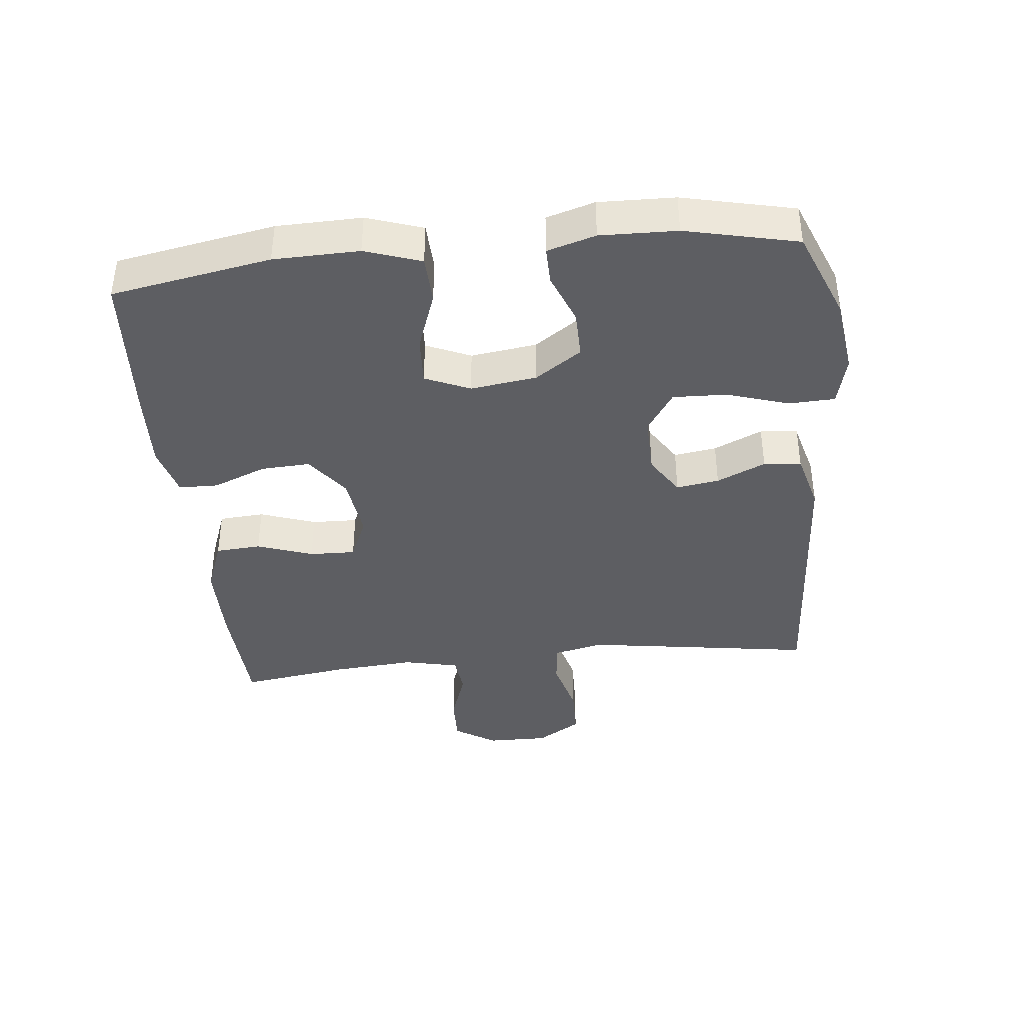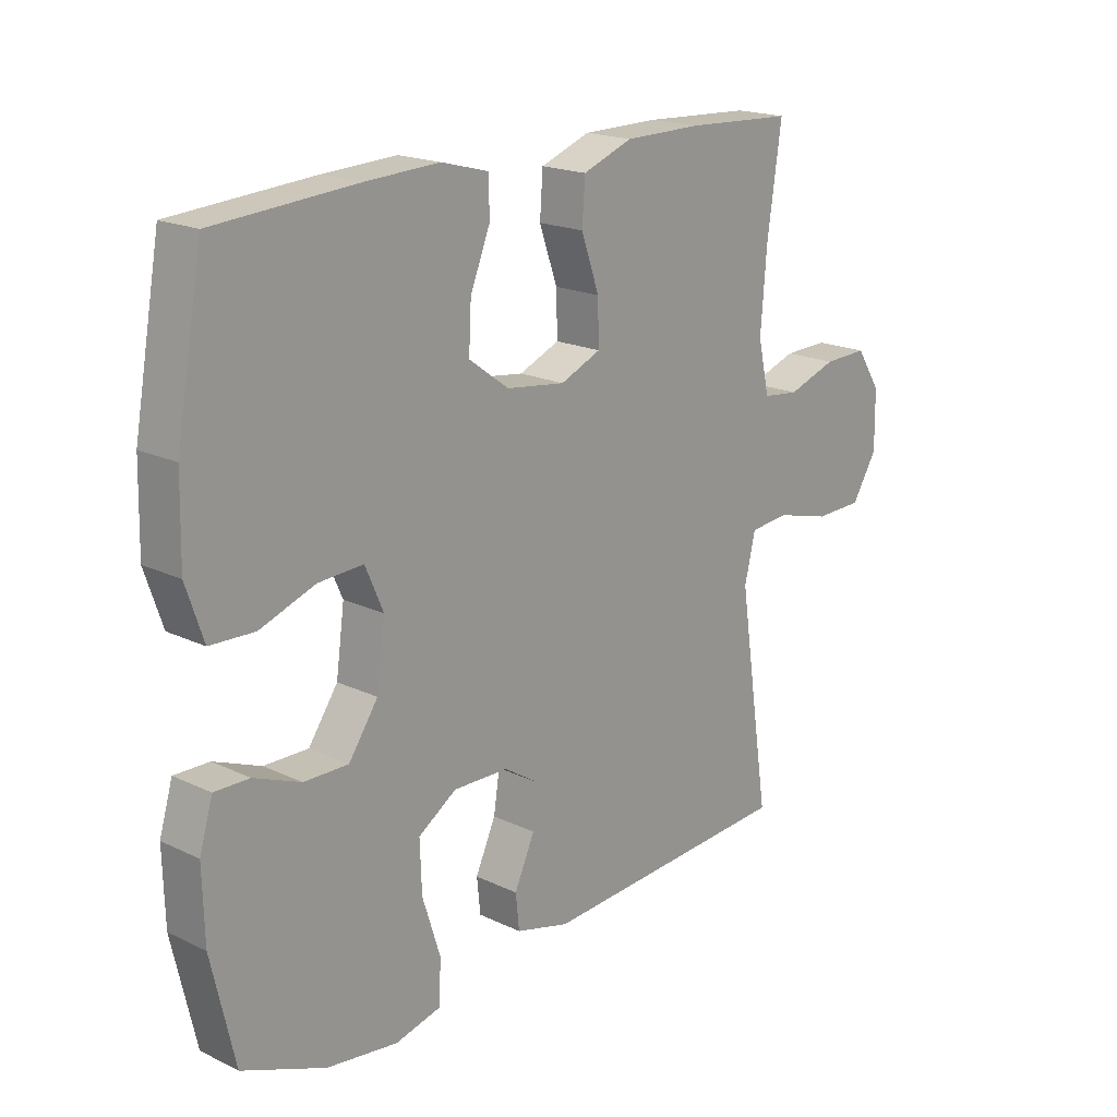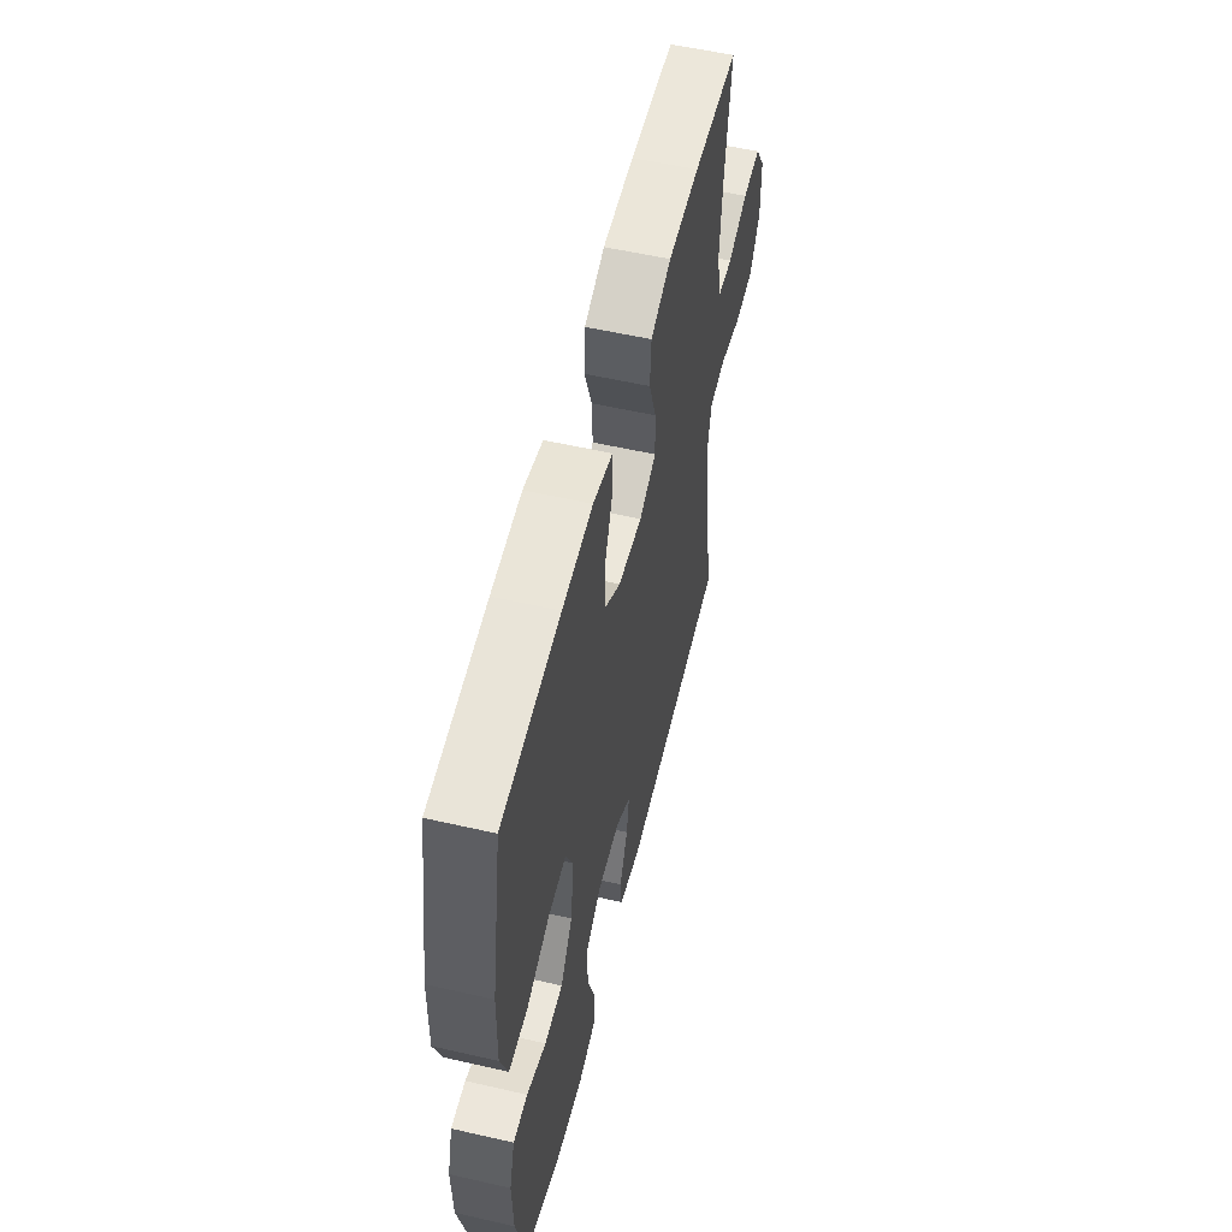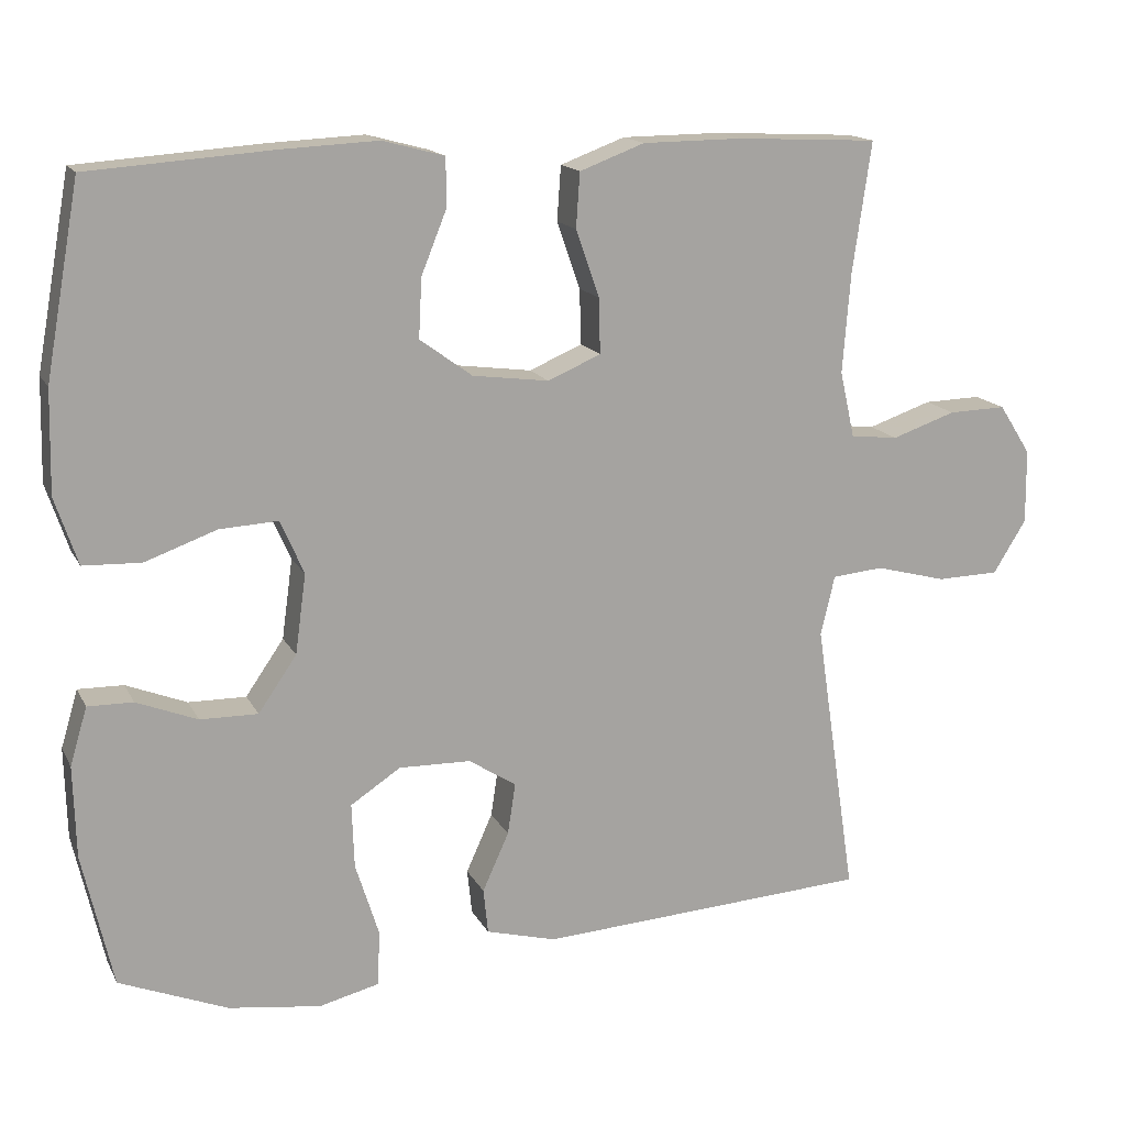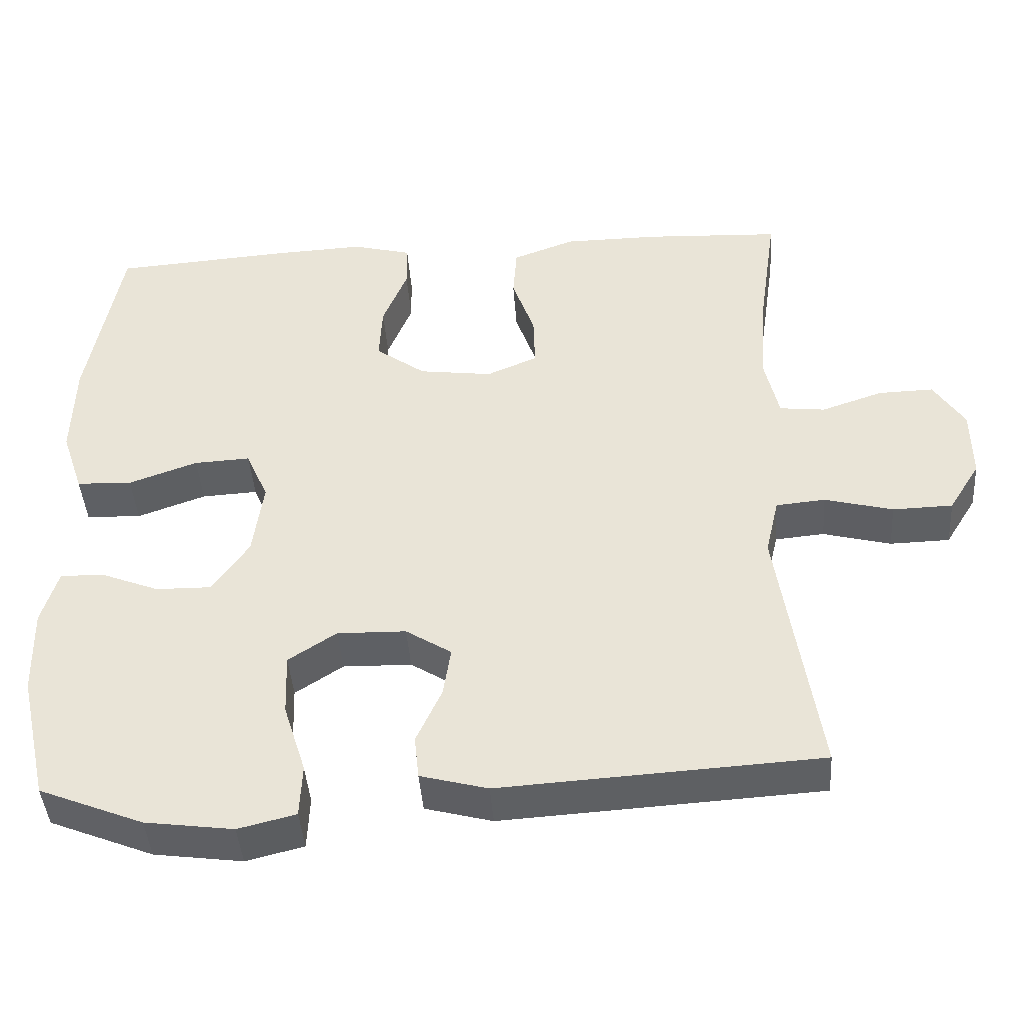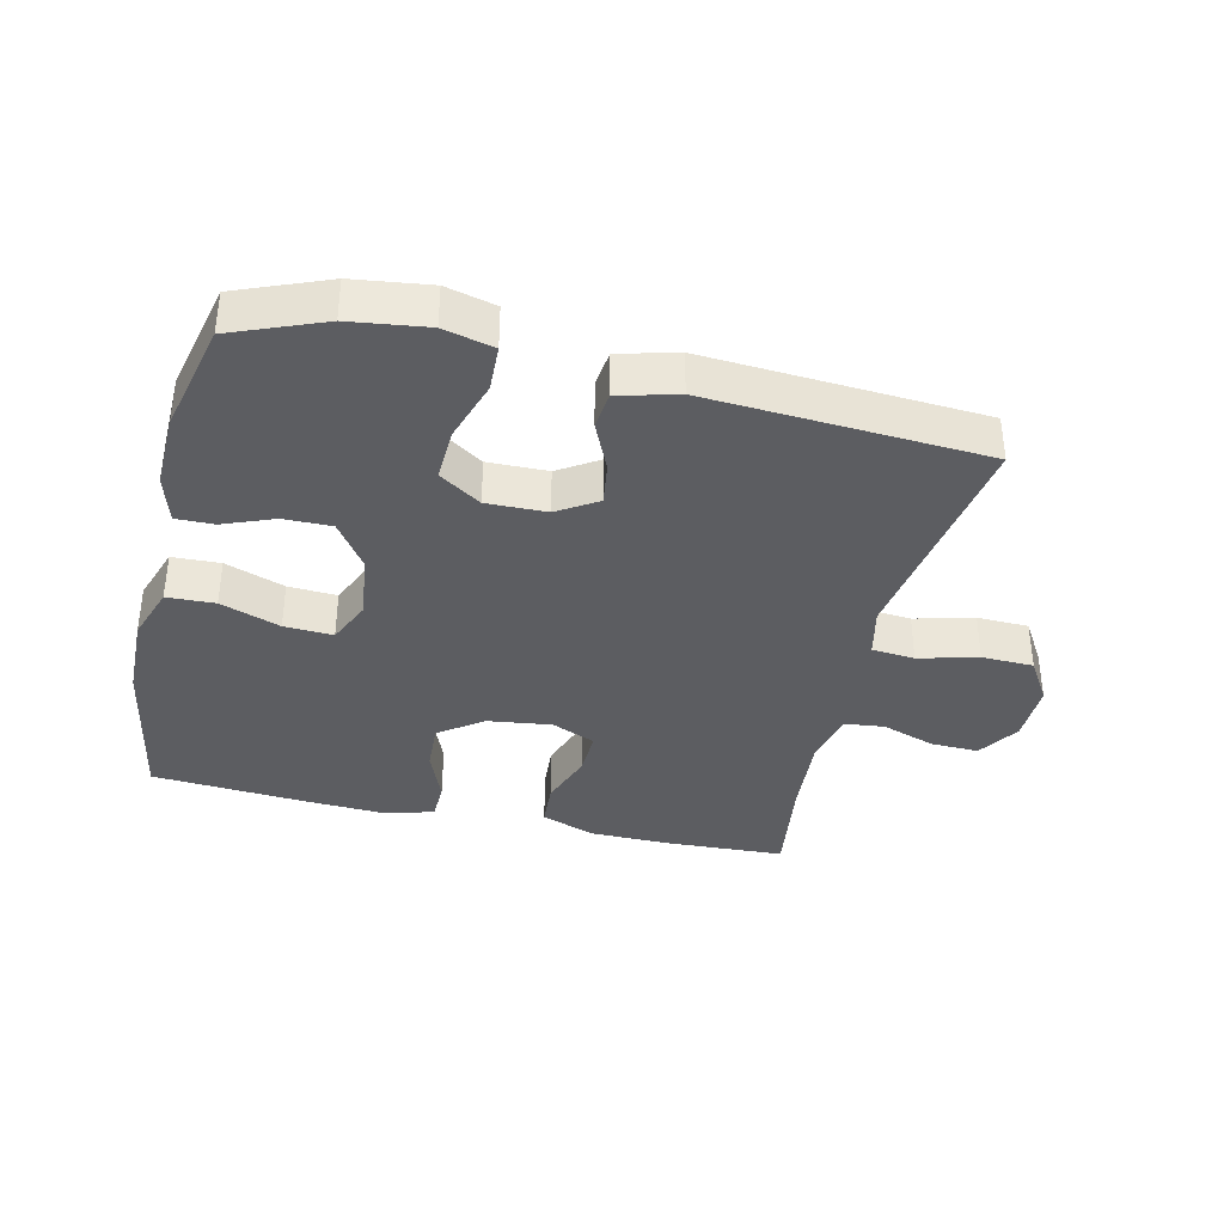
<metadata>
{"format":"obj","ext":"obj","renderer":"f3d","projection":"perspective","resolution":1024,"background":"white","views":[{"elev":-39.4,"azim":95.9,"up":"+Y"},{"elev":18.9,"azim":132.1,"up":"+Z"},{"elev":55.9,"azim":103.5,"up":"+Z"},{"elev":15.5,"azim":160.6,"up":"+Z"},{"elev":-42.9,"azim":-176.0,"up":"+Z"},{"elev":-36.7,"azim":166.7,"up":"+Y"}]}
</metadata>
<code>
v 0.5 0.07 -0.5
v 0.361 0.07 -0.556
v 0.243 0.07 -0.572
v 0.166 0.07 -0.553
v 0.163 0.07 -0.482
v 0.193 0.07 -0.387
v 0.196 0.07 -0.304
v 0.132 0.07 -0.262
v 0.04 0.07 -0.264
v -0.021 0.07 -0.303
v -0.011 0.07 -0.369
v 0.023 0.07 -0.444
v 0.017 0.07 -0.502
v -0.073 0.07 -0.526
v -0.5 0.07 -0.5
v -0.464 0.07 -0.26
v -0.447 0.07 -0.145
v -0.465 0.07 -0.068
v -0.531 0.07 -0.062
v -0.622 0.07 -0.086
v -0.702 0.07 -0.084
v -0.744 0.07 -0.016
v -0.743 0.07 0.079
v -0.702 0.07 0.143
v -0.628 0.07 0.141
v -0.546 0.07 0.113
v -0.485 0.07 0.12
v -0.466 0.07 0.205
v -0.476 0.07 0.333
v -0.5 0.07 0.5
v -0.318 0.07 0.509
v -0.191 0.07 0.508
v -0.108 0.07 0.477
v -0.103 0.07 0.407
v -0.133 0.07 0.321
v -0.135 0.07 0.25
v -0.067 0.07 0.221
v 0.031 0.07 0.234
v 0.098 0.07 0.283
v 0.094 0.07 0.359
v 0.061 0.07 0.441
v 0.062 0.07 0.502
v 0.141 0.07 0.523
v 0.264 0.07 0.517
v 0.5 0.07 0.5
v 0.544 0.07 0.255
v 0.547 0.07 0.124
v 0.518 0.07 0.038
v 0.444 0.07 0.035
v 0.352 0.07 0.068
v 0.277 0.07 0.072
v 0.247 0.07 0.003
v 0.261 0.07 -0.099
v 0.31 0.07 -0.17
v 0.384 0.07 -0.169
v 0.462 0.07 -0.138
v 0.52 0.07 -0.137
v 0.542 0.07 -0.211
v 0.539 0.07 -0.328
v 0.5 0 -0.5
v 0.361 0 -0.556
v 0.243 0 -0.572
v 0.166 0 -0.553
v 0.163 0 -0.482
v 0.193 0 -0.387
v 0.196 0 -0.304
v 0.132 0 -0.262
v 0.04 0 -0.264
v -0.021 0 -0.303
v -0.011 0 -0.369
v 0.023 0 -0.444
v 0.017 0 -0.502
v -0.073 0 -0.526
v -0.5 0 -0.5
v -0.464 0 -0.26
v -0.447 0 -0.145
v -0.465 0 -0.068
v -0.531 0 -0.062
v -0.622 0 -0.086
v -0.702 0 -0.084
v -0.744 0 -0.016
v -0.743 0 0.079
v -0.702 0 0.143
v -0.628 0 0.141
v -0.546 0 0.113
v -0.485 0 0.12
v -0.466 0 0.205
v -0.476 0 0.333
v -0.5 0 0.5
v -0.318 0 0.509
v -0.191 0 0.508
v -0.108 0 0.477
v -0.103 0 0.407
v -0.133 0 0.321
v -0.135 0 0.25
v -0.067 0 0.221
v 0.031 0 0.234
v 0.098 0 0.283
v 0.094 0 0.359
v 0.061 0 0.441
v 0.062 0 0.502
v 0.141 0 0.523
v 0.264 0 0.517
v 0.5 0 0.5
v 0.544 0 0.255
v 0.547 0 0.124
v 0.518 0 0.038
v 0.444 0 0.035
v 0.352 0 0.068
v 0.277 0 0.072
v 0.247 0 0.003
v 0.261 0 -0.099
v 0.31 0 -0.17
v 0.384 0 -0.169
v 0.462 0 -0.138
v 0.52 0 -0.137
v 0.542 0 -0.211
v 0.539 0 -0.328
f 55 56 57 58
f 54 55 58 59
f 47 48 49 50
f 47 50 51
f 46 47 51
f 45 46 51
f 44 45 51
f 43 44 51 52
f 40 41 42 43
f 39 40 43 52
f 32 33 34 35
f 32 35 36
f 29 30 31 32
f 28 29 32 36
f 27 28 36 37
f 23 24 25 26
f 23 26 27
f 22 23 27
f 19 20 21 22
f 18 19 22 27
f 17 18 27 37
f 13 14 15 16
f 11 12 13 16
f 10 11 16 17
f 9 10 17 37
f 3 4 5 6
f 3 6 7
f 2 3 7
f 54 59 1 2
f 53 54 2 7
f 38 39 52 53
f 38 53 7 8
f 8 9 37 38
f 117 116 115 114
f 118 117 114 113
f 109 108 107 106
f 110 109 106
f 110 106 105
f 110 105 104
f 110 104 103
f 111 110 103 102
f 102 101 100 99
f 111 102 99 98
f 94 93 92 91
f 95 94 91
f 91 90 89 88
f 95 91 88 87
f 96 95 87 86
f 85 84 83 82
f 86 85 82
f 86 82 81
f 81 80 79 78
f 86 81 78 77
f 96 86 77 76
f 75 74 73 72
f 75 72 71 70
f 76 75 70 69
f 96 76 69 68
f 65 64 63 62
f 66 65 62
f 66 62 61
f 61 60 118 113
f 66 61 113 112
f 112 111 98 97
f 67 66 112 97
f 97 96 68 67
f 1 60 61 2
f 2 61 62 3
f 3 62 63 4
f 4 63 64 5
f 5 64 65 6
f 6 65 66 7
f 7 66 67 8
f 8 67 68 9
f 9 68 69 10
f 10 69 70 11
f 11 70 71 12
f 12 71 72 13
f 13 72 73 14
f 14 73 74 15
f 15 74 75 16
f 16 75 76 17
f 17 76 77 18
f 18 77 78 19
f 19 78 79 20
f 20 79 80 21
f 21 80 81 22
f 22 81 82 23
f 23 82 83 24
f 24 83 84 25
f 25 84 85 26
f 26 85 86 27
f 27 86 87 28
f 28 87 88 29
f 29 88 89 30
f 30 89 90 31
f 31 90 91 32
f 32 91 92 33
f 33 92 93 34
f 34 93 94 35
f 35 94 95 36
f 36 95 96 37
f 37 96 97 38
f 38 97 98 39
f 39 98 99 40
f 40 99 100 41
f 41 100 101 42
f 42 101 102 43
f 43 102 103 44
f 44 103 104 45
f 45 104 105 46
f 46 105 106 47
f 47 106 107 48
f 48 107 108 49
f 49 108 109 50
f 50 109 110 51
f 51 110 111 52
f 52 111 112 53
f 53 112 113 54
f 54 113 114 55
f 55 114 115 56
f 56 115 116 57
f 57 116 117 58
f 58 117 118 59
f 59 118 60 1

</code>
